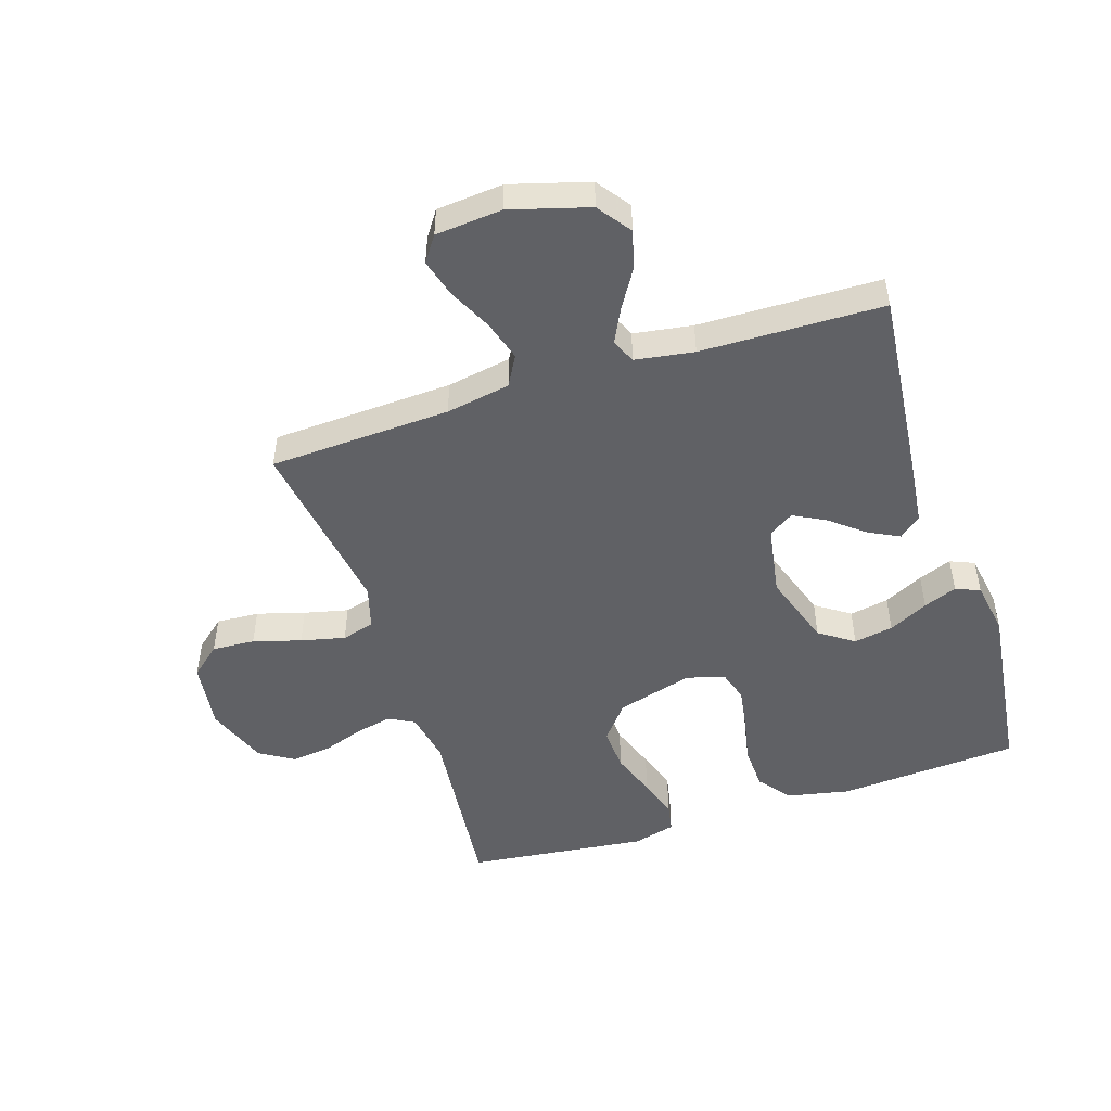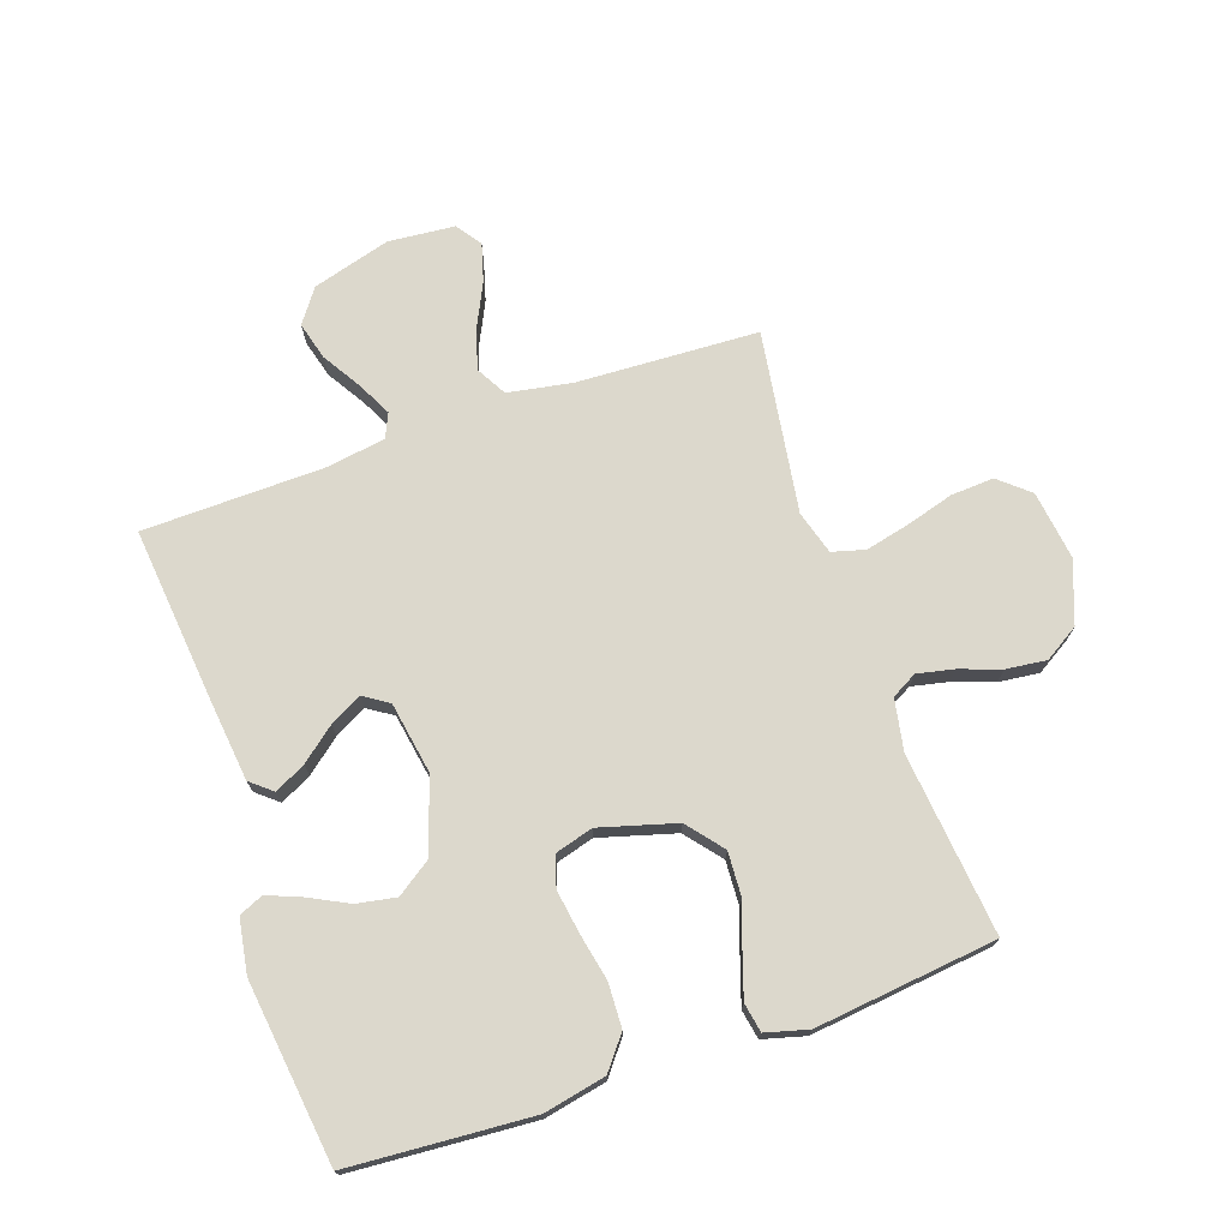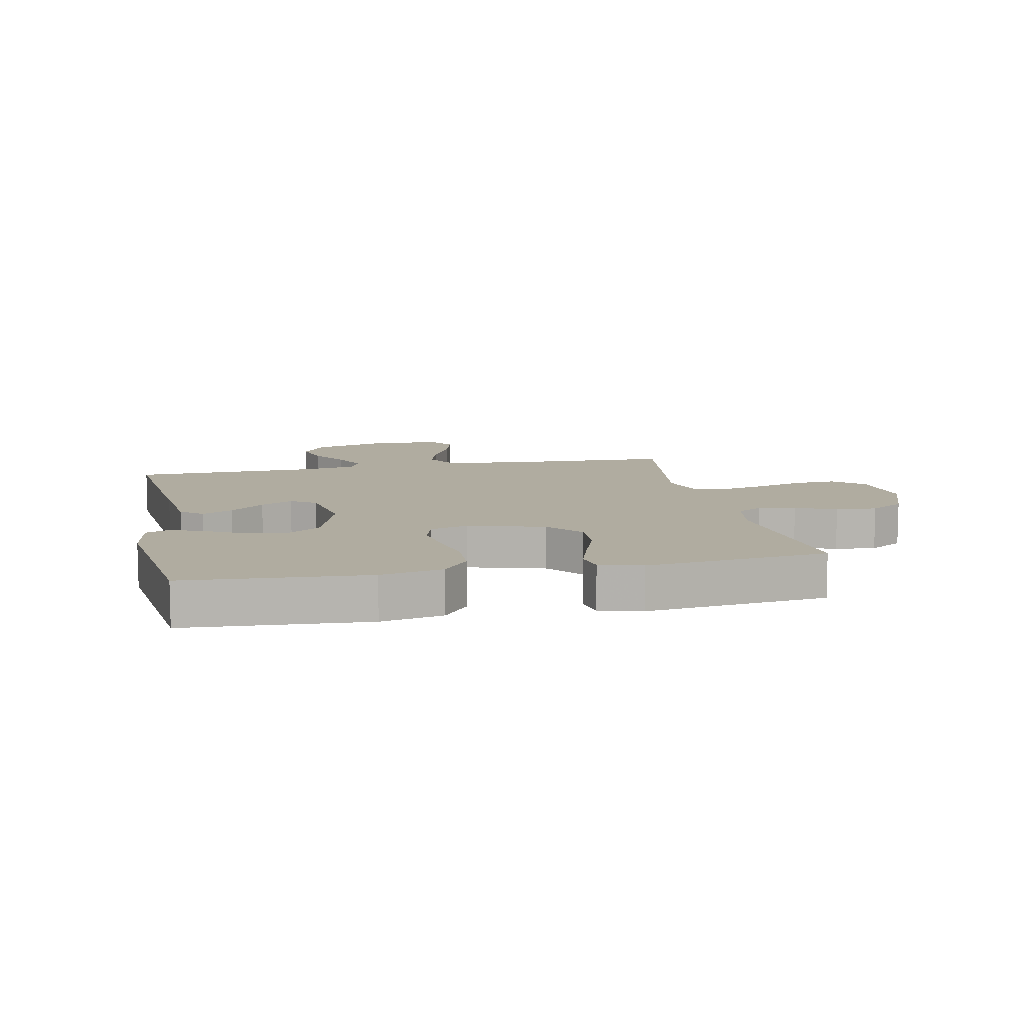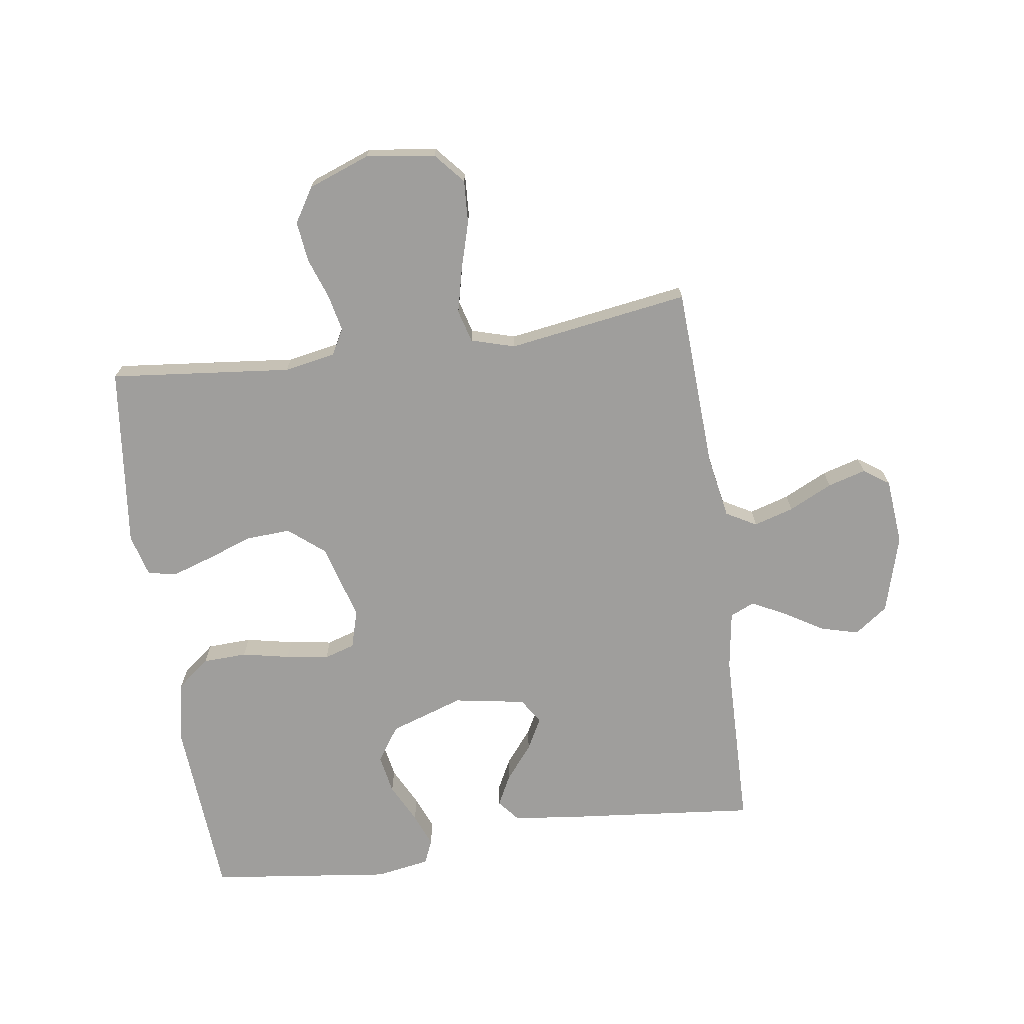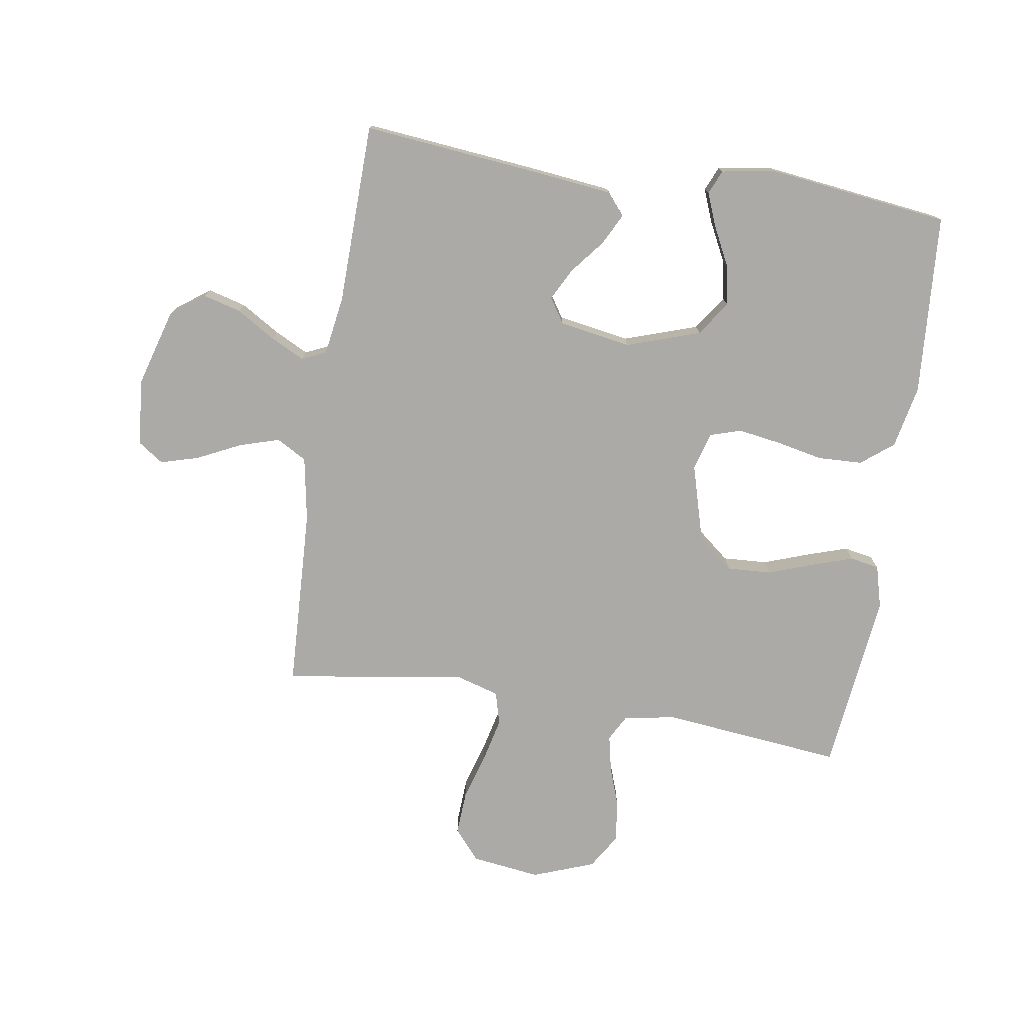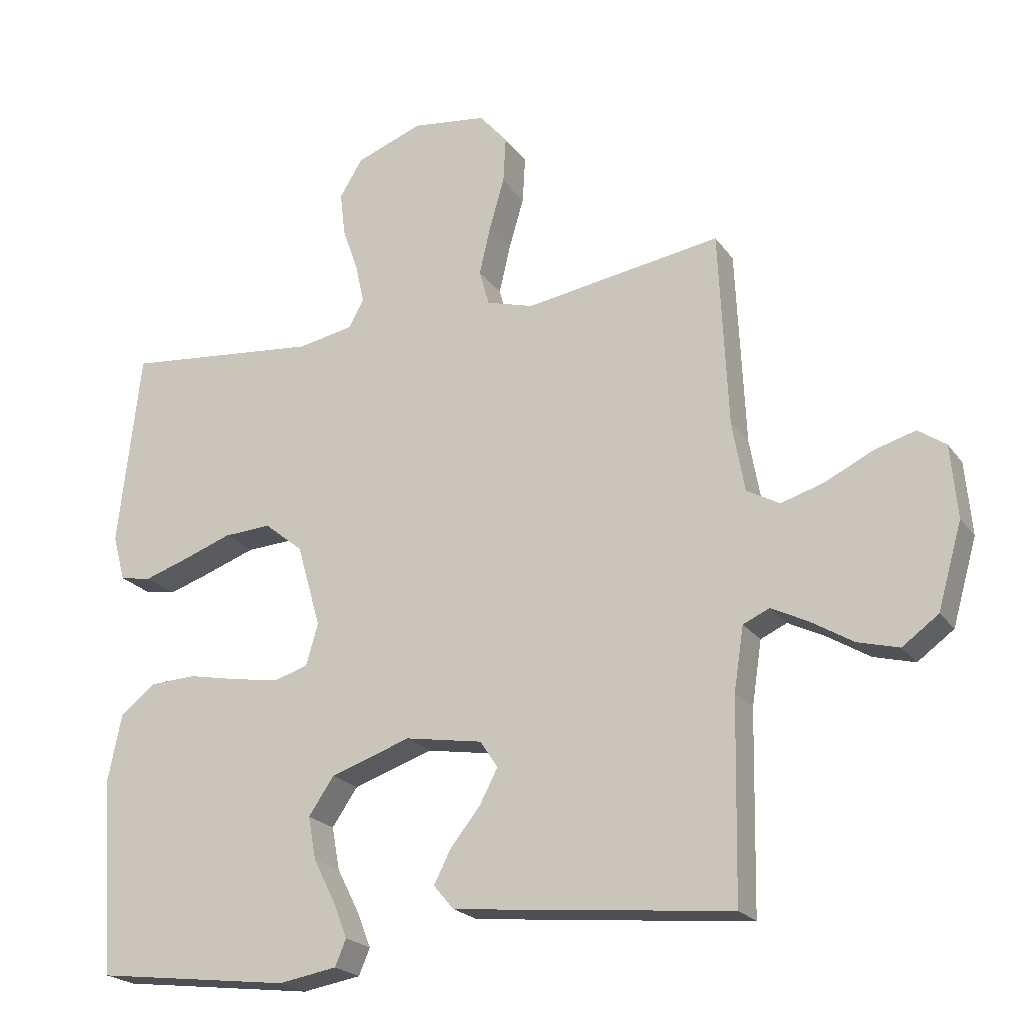
<metadata>
{"format":"obj","ext":"obj","renderer":"f3d","projection":"perspective","resolution":1024,"background":"white","views":[{"elev":-49.1,"azim":107.8,"up":"+Y"},{"elev":72.7,"azim":-109.1,"up":"+Y"},{"elev":10.0,"azim":-101.8,"up":"+Y"},{"elev":-70.9,"azim":8.2,"up":"+Y"},{"elev":-76.1,"azim":171.0,"up":"+Y"},{"elev":-21.6,"azim":25.8,"up":"+Z"}]}
</metadata>
<code>
v -0.5 0.07 0.5
v -0.2 0.07 0.469
v -0.115 0.07 0.485
v -0.092 0.07 0.527
v -0.105 0.07 0.587
v -0.129 0.07 0.655
v -0.137 0.07 0.722
v -0.102 0.07 0.779
v 0 0.07 0.817
v 0.114 0.07 0.802
v 0.157 0.07 0.752
v 0.153 0.07 0.681
v 0.13 0.07 0.602
v 0.113 0.07 0.529
v 0.128 0.07 0.475
v 0.2 0.07 0.454
v 0.5 0.07 0.5
v 0.514 0.07 0.2
v 0.533 0.07 0.094
v 0.583 0.07 0.066
v 0.649 0.07 0.086
v 0.721 0.07 0.121
v 0.784 0.07 0.139
v 0.826 0.07 0.11
v 0.836 0.07 0
v 0.799 0.07 -0.129
v 0.744 0.07 -0.169
v 0.681 0.07 -0.152
v 0.617 0.07 -0.113
v 0.561 0.07 -0.085
v 0.521 0.07 -0.103
v 0.506 0.07 -0.2
v 0.5 0.07 -0.5
v 0.2 0.07 -0.47
v 0.076 0.07 -0.456
v 0.046 0.07 -0.42
v 0.072 0.07 -0.369
v 0.117 0.07 -0.313
v 0.145 0.07 -0.26
v 0.118 0.07 -0.219
v 0 0.07 -0.199
v -0.122 0.07 -0.24
v -0.161 0.07 -0.297
v -0.149 0.07 -0.362
v -0.116 0.07 -0.427
v -0.094 0.07 -0.482
v -0.111 0.07 -0.522
v -0.2 0.07 -0.537
v -0.5 0.07 -0.5
v -0.521 0.07 -0.2
v -0.5 0.07 -0.097
v -0.447 0.07 -0.055
v -0.374 0.07 -0.052
v -0.296 0.07 -0.068
v -0.225 0.07 -0.079
v -0.174 0.07 -0.063
v -0.156 0.07 0
v -0.192 0.07 0.126
v -0.251 0.07 0.174
v -0.324 0.07 0.17
v -0.4 0.07 0.143
v -0.467 0.07 0.121
v -0.515 0.07 0.13
v -0.534 0.07 0.2
v -0.5 0 0.5
v -0.2 0 0.469
v -0.115 0 0.485
v -0.092 0 0.527
v -0.105 0 0.587
v -0.129 0 0.655
v -0.137 0 0.722
v -0.102 0 0.779
v 0 0 0.817
v 0.114 0 0.802
v 0.157 0 0.752
v 0.153 0 0.681
v 0.13 0 0.602
v 0.113 0 0.529
v 0.128 0 0.475
v 0.2 0 0.454
v 0.5 0 0.5
v 0.514 0 0.2
v 0.533 0 0.094
v 0.583 0 0.066
v 0.649 0 0.086
v 0.721 0 0.121
v 0.784 0 0.139
v 0.826 0 0.11
v 0.836 0 0
v 0.799 0 -0.129
v 0.744 0 -0.169
v 0.681 0 -0.152
v 0.617 0 -0.113
v 0.561 0 -0.085
v 0.521 0 -0.103
v 0.506 0 -0.2
v 0.5 0 -0.5
v 0.2 0 -0.47
v 0.076 0 -0.456
v 0.046 0 -0.42
v 0.072 0 -0.369
v 0.117 0 -0.313
v 0.145 0 -0.26
v 0.118 0 -0.219
v 0 0 -0.199
v -0.122 0 -0.24
v -0.161 0 -0.297
v -0.149 0 -0.362
v -0.116 0 -0.427
v -0.094 0 -0.482
v -0.111 0 -0.522
v -0.2 0 -0.537
v -0.5 0 -0.5
v -0.521 0 -0.2
v -0.5 0 -0.097
v -0.447 0 -0.055
v -0.374 0 -0.052
v -0.296 0 -0.068
v -0.225 0 -0.079
v -0.174 0 -0.063
v -0.156 0 0
v -0.192 0 0.126
v -0.251 0 0.174
v -0.324 0 0.17
v -0.4 0 0.143
v -0.467 0 0.121
v -0.515 0 0.13
v -0.534 0 0.2
f 63 64 1 2
f 60 61 62 63
f 60 63 2 3
f 59 60 3
f 58 59 3 4
f 57 58 4
f 51 52 53 54
f 51 54 55
f 50 51 55
f 49 50 55 56
f 44 45 46 47
f 44 47 48 49
f 35 36 37 38
f 35 38 39
f 32 33 34 35
f 31 32 35 39
f 30 31 39 40
f 26 27 28 29
f 26 29 30
f 25 26 30
f 21 22 23 24
f 20 21 24 25
f 16 17 18
f 15 16 18 19
f 10 11 12 13
f 10 13 14
f 9 10 14
f 8 9 14 15
f 5 6 7 8
f 4 5 8 15
f 43 44 49
f 42 43 49 56
f 41 42 56 57
f 20 25 30 40
f 19 20 40 41
f 19 41 57
f 4 15 19 57
f 66 65 128 127
f 127 126 125 124
f 67 66 127 124
f 67 124 123
f 68 67 123 122
f 68 122 121
f 118 117 116 115
f 119 118 115
f 119 115 114
f 120 119 114 113
f 111 110 109 108
f 113 112 111 108
f 102 101 100 99
f 103 102 99
f 99 98 97 96
f 103 99 96 95
f 104 103 95 94
f 93 92 91 90
f 94 93 90
f 94 90 89
f 88 87 86 85
f 89 88 85 84
f 82 81 80
f 83 82 80 79
f 77 76 75 74
f 78 77 74
f 78 74 73
f 79 78 73 72
f 72 71 70 69
f 79 72 69 68
f 113 108 107
f 120 113 107 106
f 121 120 106 105
f 104 94 89 84
f 105 104 84 83
f 121 105 83
f 121 83 79 68
f 1 65 66 2
f 2 66 67 3
f 3 67 68 4
f 4 68 69 5
f 5 69 70 6
f 6 70 71 7
f 7 71 72 8
f 8 72 73 9
f 9 73 74 10
f 10 74 75 11
f 11 75 76 12
f 12 76 77 13
f 13 77 78 14
f 14 78 79 15
f 15 79 80 16
f 16 80 81 17
f 17 81 82 18
f 18 82 83 19
f 19 83 84 20
f 20 84 85 21
f 21 85 86 22
f 22 86 87 23
f 23 87 88 24
f 24 88 89 25
f 25 89 90 26
f 26 90 91 27
f 27 91 92 28
f 28 92 93 29
f 29 93 94 30
f 30 94 95 31
f 31 95 96 32
f 32 96 97 33
f 33 97 98 34
f 34 98 99 35
f 35 99 100 36
f 36 100 101 37
f 37 101 102 38
f 38 102 103 39
f 39 103 104 40
f 40 104 105 41
f 41 105 106 42
f 42 106 107 43
f 43 107 108 44
f 44 108 109 45
f 45 109 110 46
f 46 110 111 47
f 47 111 112 48
f 48 112 113 49
f 49 113 114 50
f 50 114 115 51
f 51 115 116 52
f 52 116 117 53
f 53 117 118 54
f 54 118 119 55
f 55 119 120 56
f 56 120 121 57
f 57 121 122 58
f 58 122 123 59
f 59 123 124 60
f 60 124 125 61
f 61 125 126 62
f 62 126 127 63
f 63 127 128 64
f 64 128 65 1

</code>
